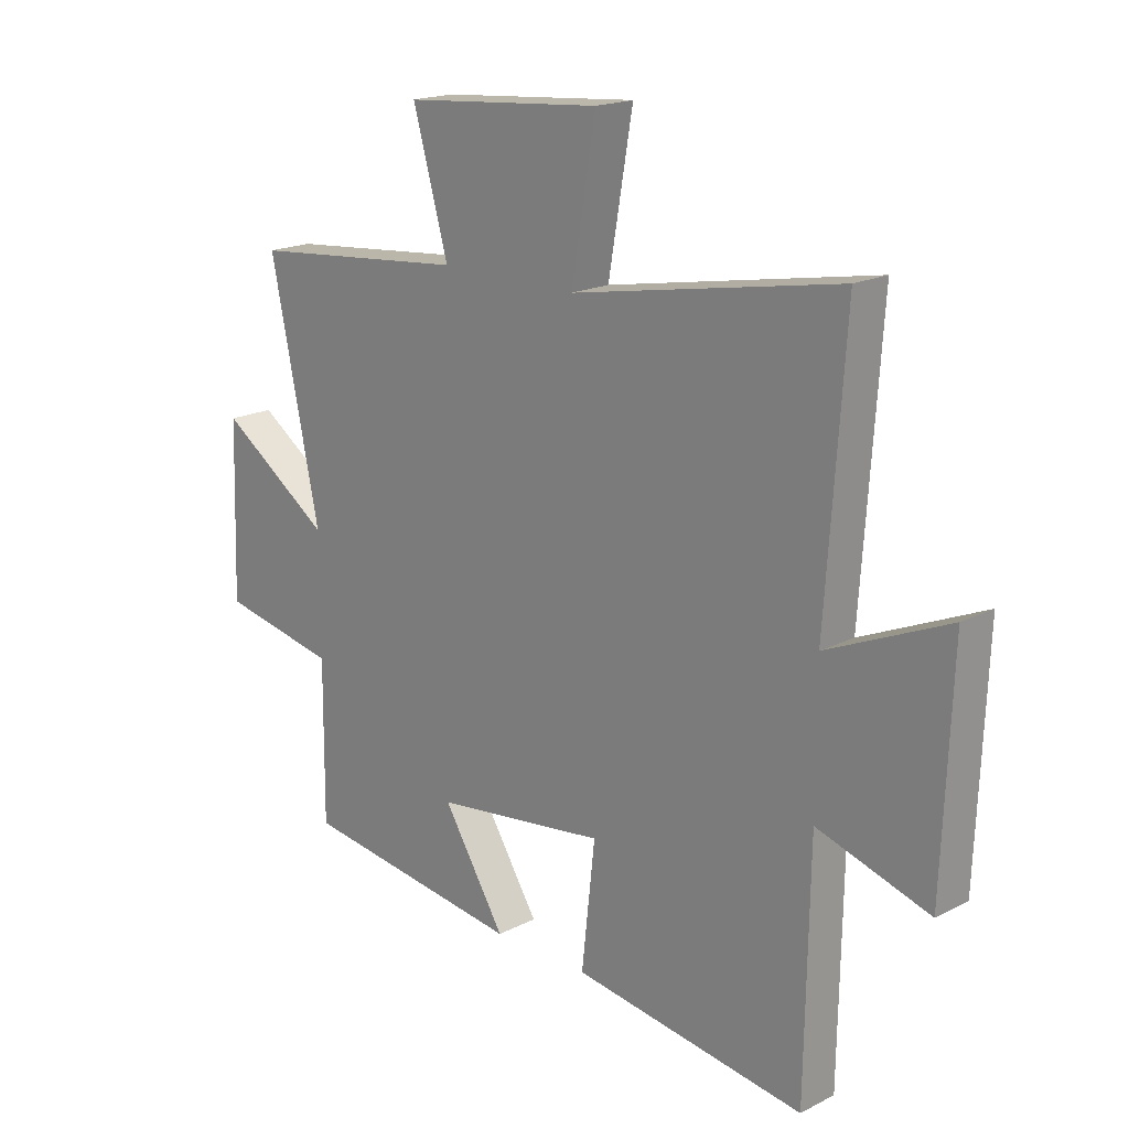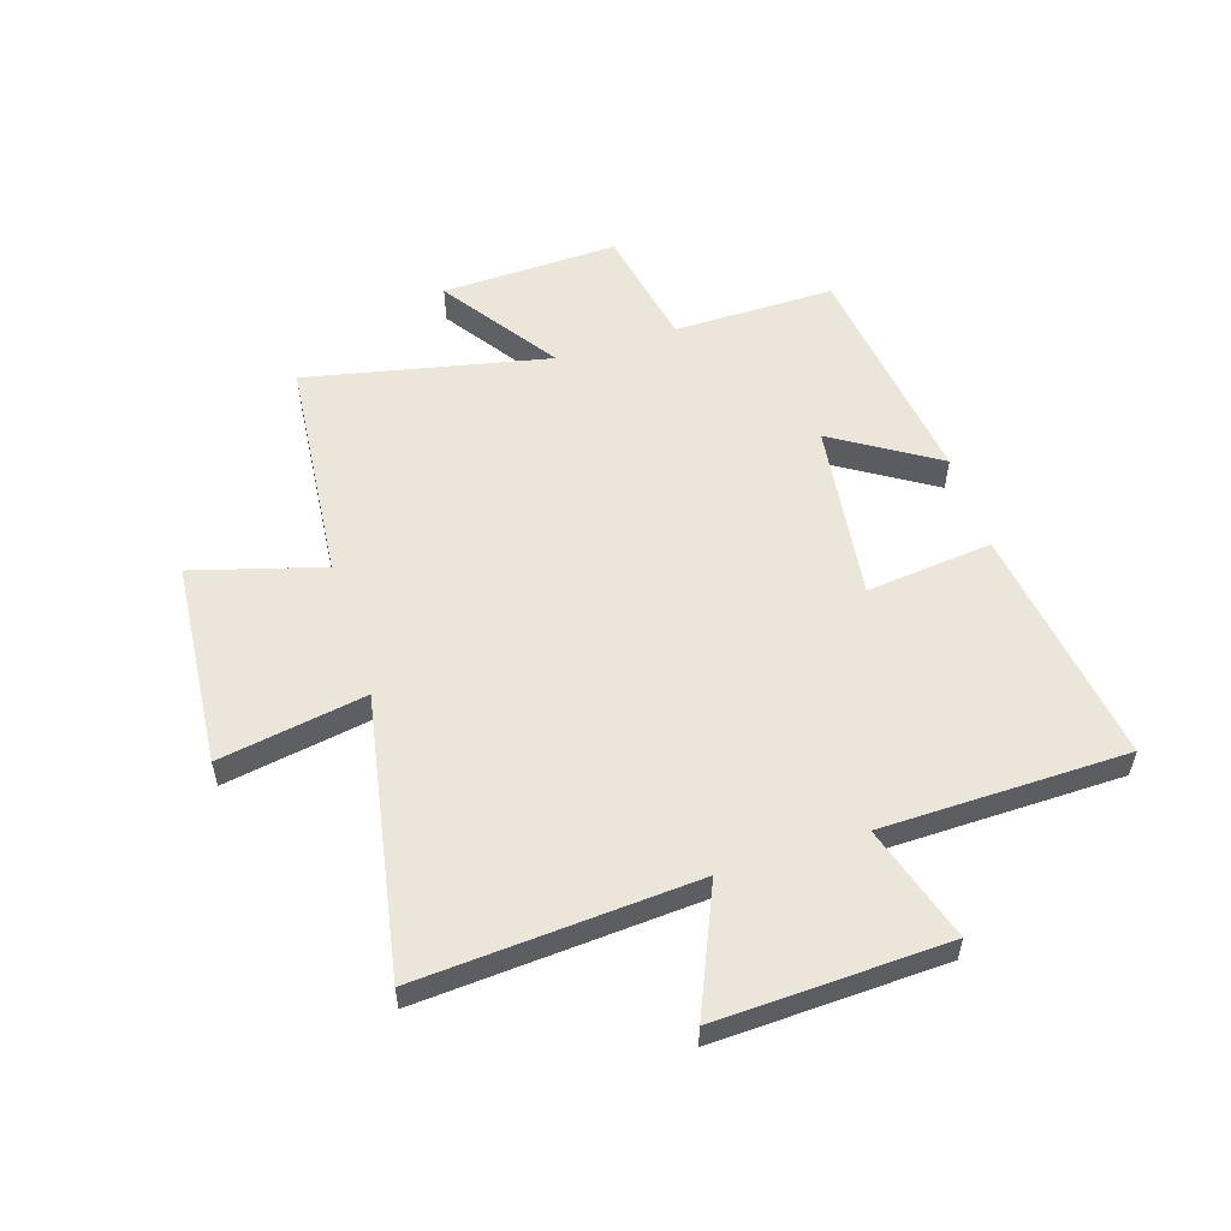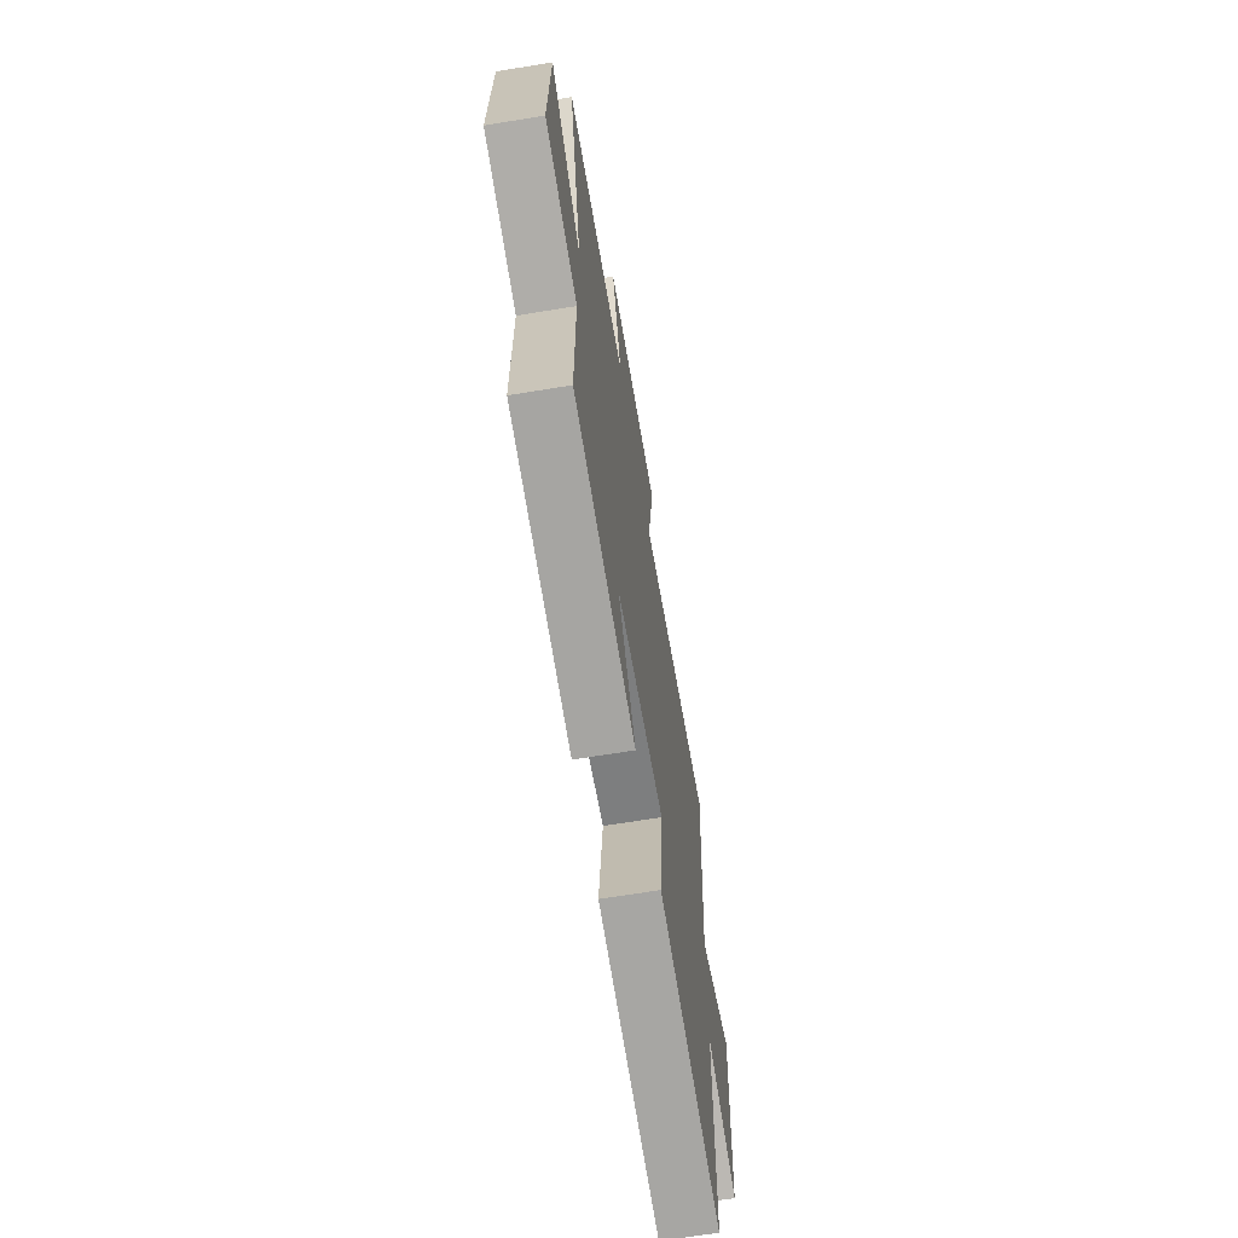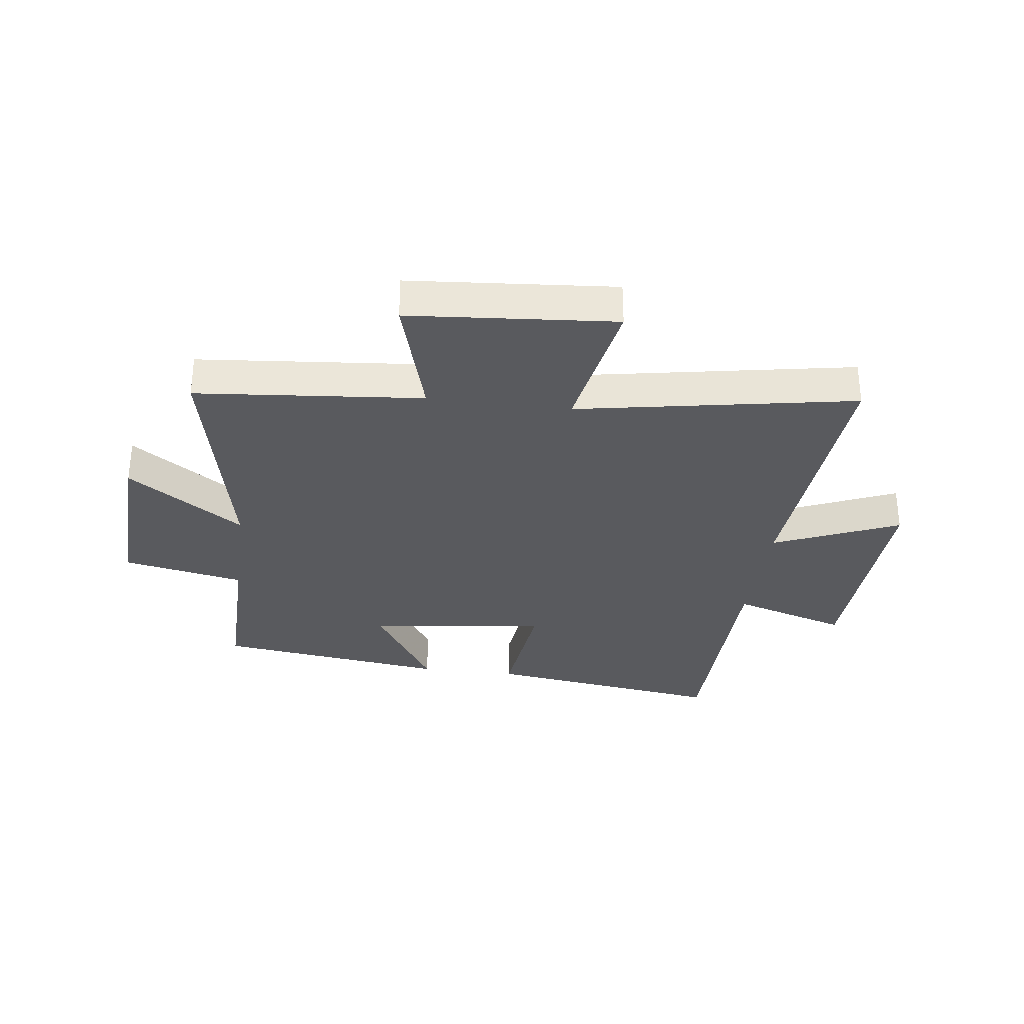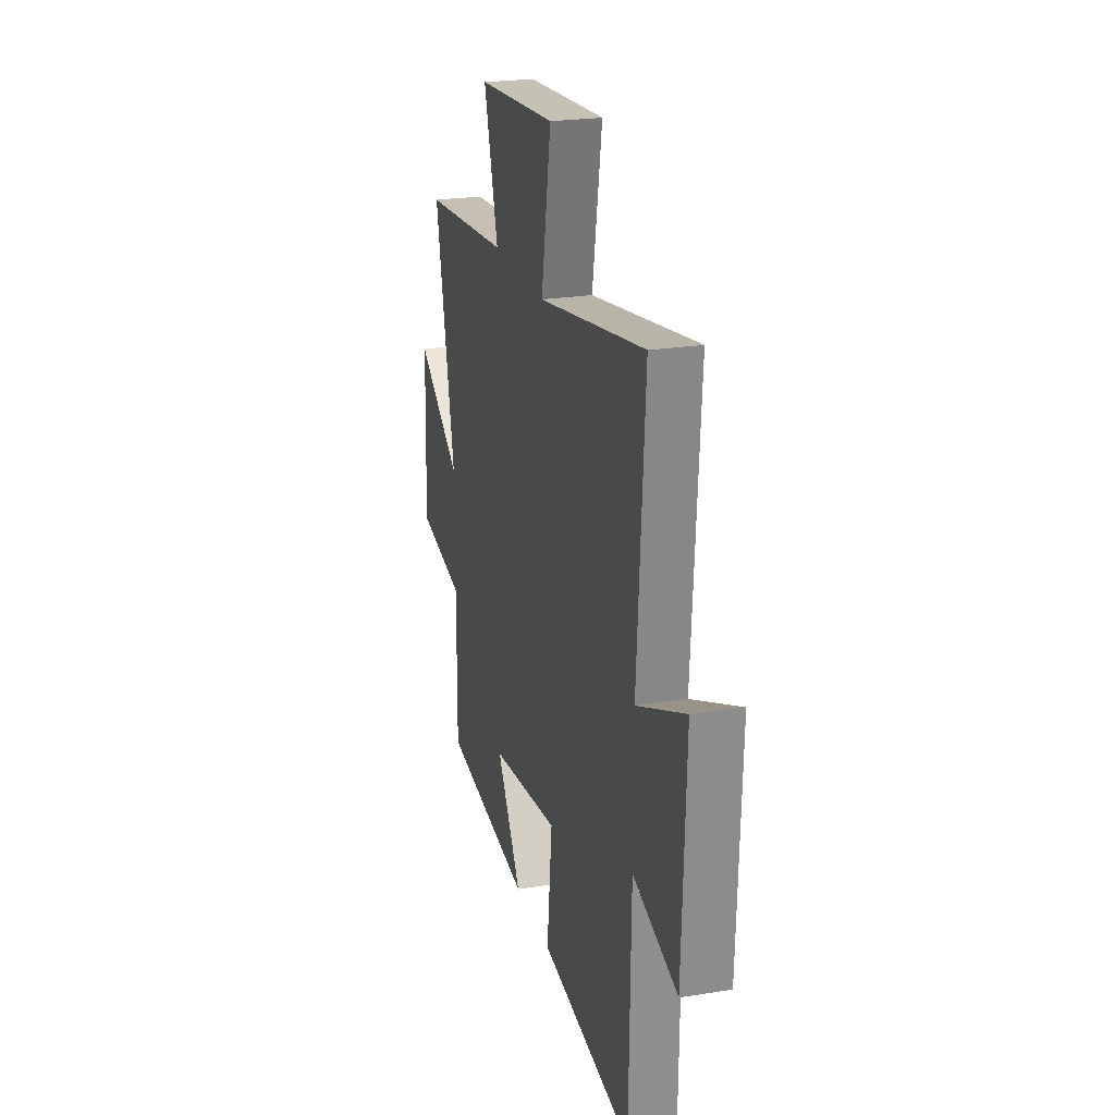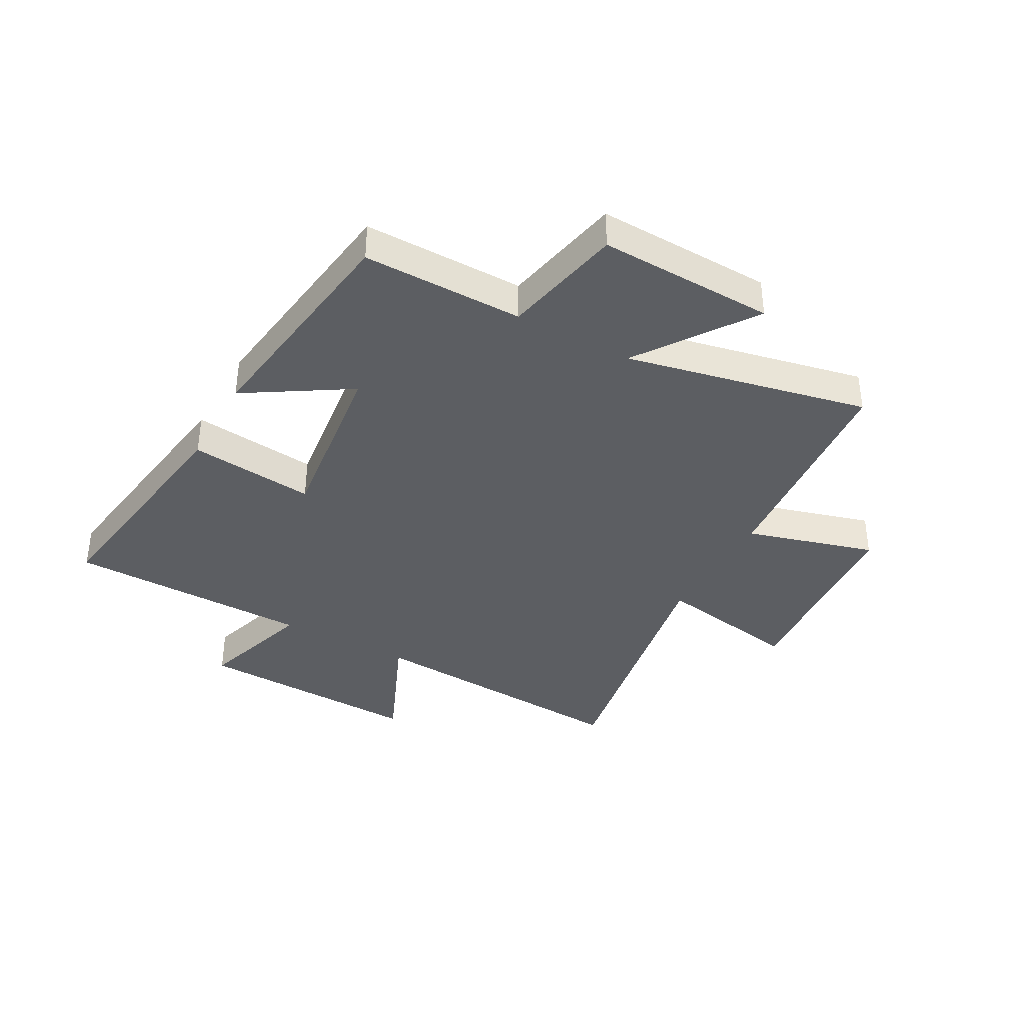
<metadata>
{"format":"obj","ext":"obj","renderer":"f3d","projection":"perspective","resolution":1024,"background":"white","views":[{"elev":18.4,"azim":45.5,"up":"+Z"},{"elev":55.4,"azim":72.4,"up":"+Y"},{"elev":-66.4,"azim":-80.6,"up":"+Z"},{"elev":-31.4,"azim":-7.5,"up":"+Y"},{"elev":23.5,"azim":74.8,"up":"+Z"},{"elev":-37.7,"azim":-118.9,"up":"+Y"}]}
</metadata>
<code>
v -0.502 0.07 -0.447
v -0.5 0.07 -0.168
v -0.711 0.07 -0.126
v -0.701 0.07 0.18
v -0.5 0.07 0.042
v -0.589 0.07 0.463
v -0.196 0.07 0.5
v -0.26 0.07 0.724
v 0.096 0.07 0.754
v 0.052 0.07 0.5
v 0.533 0.07 0.588
v 0.5 0.07 0.108
v 0.717 0.07 0.202
v 0.701 0.07 -0.196
v 0.5 0.07 -0.134
v 0.493 0.07 -0.559
v 0.075 0.07 -0.5
v 0.099 0.07 -0.281
v -0.211 0.07 -0.321
v -0.099 0.07 -0.5
v -0.502 0 -0.447
v -0.5 0 -0.168
v -0.711 0 -0.126
v -0.701 0 0.18
v -0.5 0 0.042
v -0.589 0 0.463
v -0.196 0 0.5
v -0.26 0 0.724
v 0.096 0 0.754
v 0.052 0 0.5
v 0.533 0 0.588
v 0.5 0 0.108
v 0.717 0 0.202
v 0.701 0 -0.196
v 0.5 0 -0.134
v 0.493 0 -0.559
v 0.075 0 -0.5
v 0.099 0 -0.281
v -0.211 0 -0.321
v -0.099 0 -0.5
f 19 20 1 2
f 18 19 2
f 15 16 17 18
f 15 18 2 3
f 12 13 14 15
f 12 15 3
f 10 11 12
f 7 8 9 10
f 7 10 12
f 6 7 12
f 5 6 12
f 3 4 5
f 3 5 12
f 22 21 40 39
f 22 39 38
f 38 37 36 35
f 23 22 38 35
f 35 34 33 32
f 23 35 32
f 32 31 30
f 30 29 28 27
f 32 30 27
f 32 27 26
f 32 26 25
f 25 24 23
f 32 25 23
f 1 21 22 2
f 2 22 23 3
f 3 23 24 4
f 4 24 25 5
f 5 25 26 6
f 6 26 27 7
f 7 27 28 8
f 8 28 29 9
f 9 29 30 10
f 10 30 31 11
f 11 31 32 12
f 12 32 33 13
f 13 33 34 14
f 14 34 35 15
f 15 35 36 16
f 16 36 37 17
f 17 37 38 18
f 18 38 39 19
f 19 39 40 20
f 20 40 21 1

</code>
